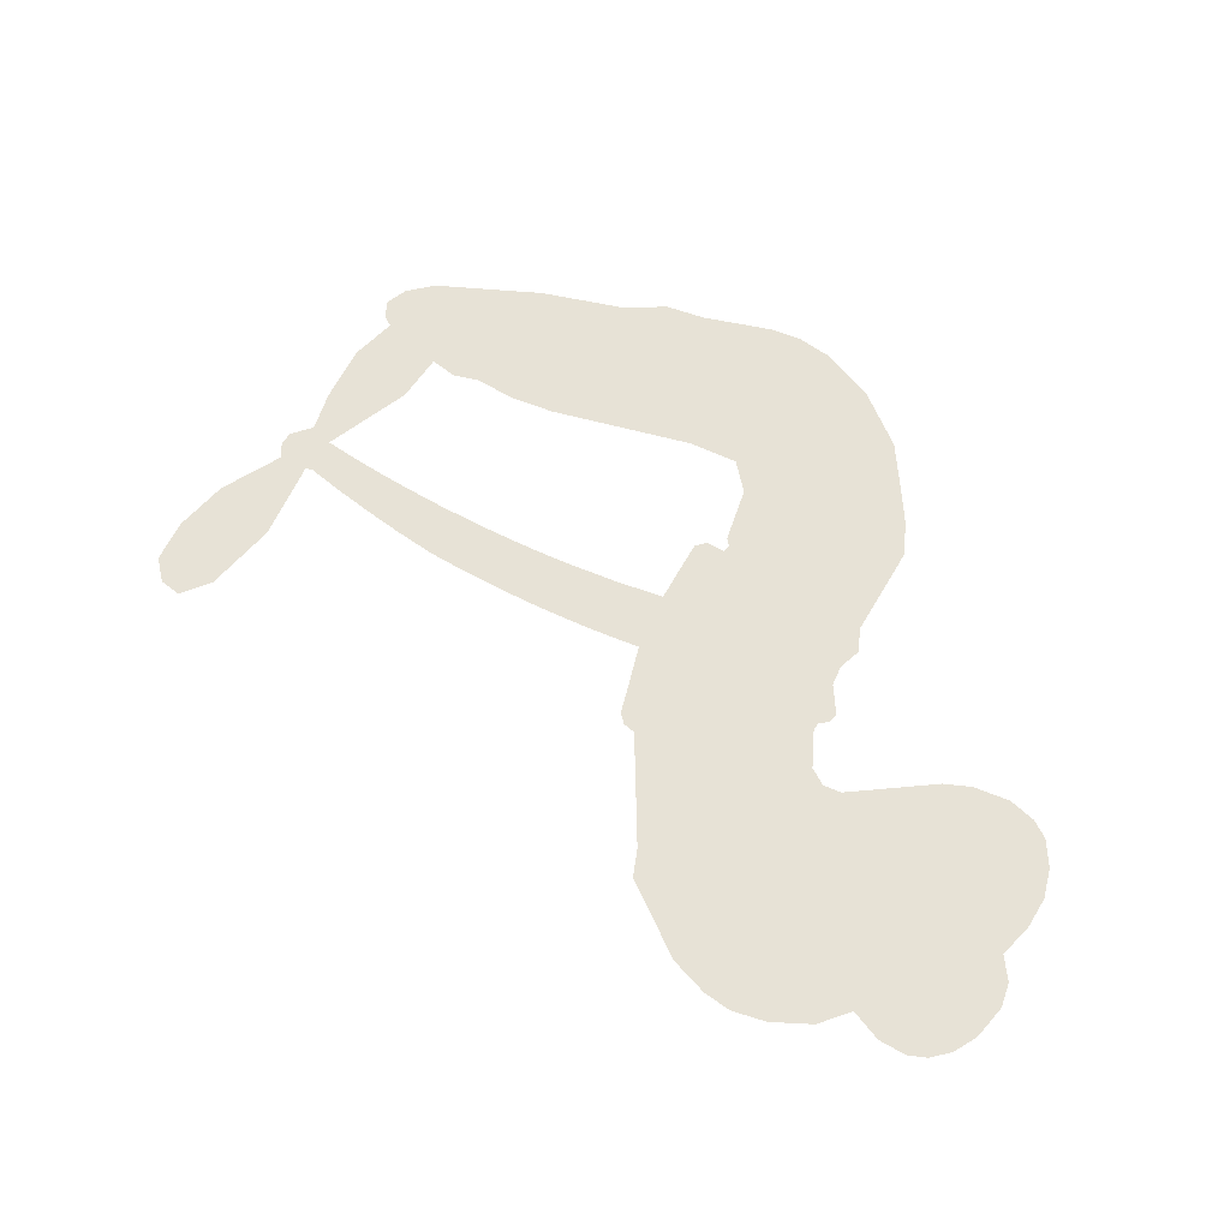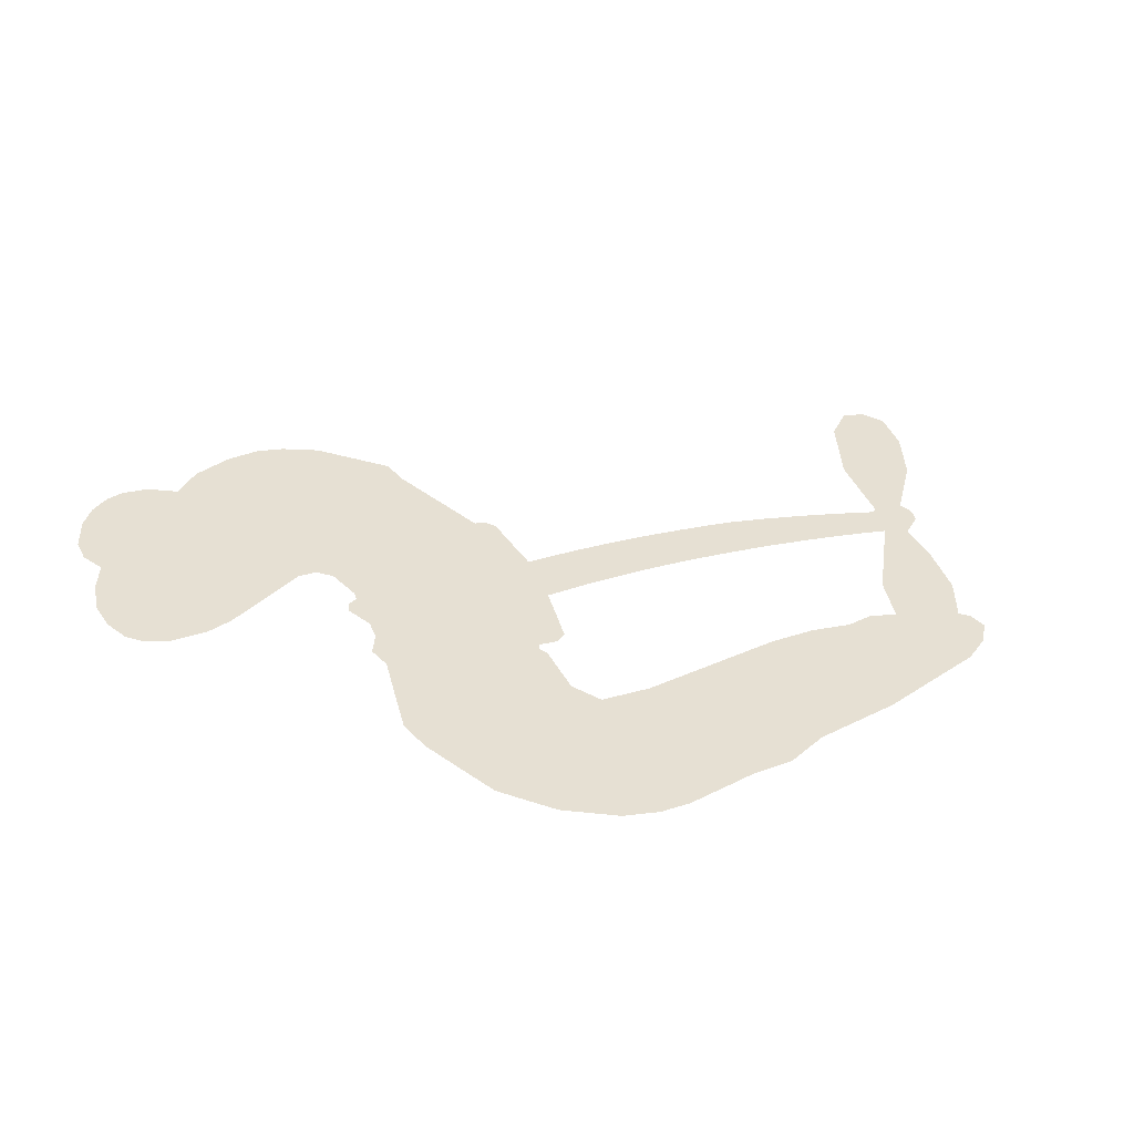
<metadata>
{"format":"obj","ext":"obj","renderer":"f3d","projection":"perspective","resolution":1024,"background":"white","views":[{"elev":63.4,"azim":-166.1,"up":"+Z"},{"elev":38.5,"azim":-30.5,"up":"+Z"}]}
</metadata>
<code>
v -456.7 43.36 0
v -455.1 48.34 0
v -452.4 52.75 0
v -453.9 56.71 0
v -453.5 60.44 0
v -451 65.29 0
v -448.1 68.19 0
v -445 69.76 0
v -442.1 70.12 0
v -438 68.95 0
v -433.9 65.78 0
v -429.2 68.86 0
v -422.8 70.12 0
v -417.5 69.77 0
v -413.4 68.14 0
v -408.3 64.68 0
v -399.9 54.26 0
v -399.5 49.86 0
v -394.8 32.48 0
v -393.1 31.63 0
v -392.2 30.03 0
v -392.2 18.97 0
v -358 11.2 0
v -336.2 1.571 0
v -335.3 1.753 0
v -333 13.79 0
v -327.7 23.88 0
v -323.3 26.97 0
v -320.3 25.6 0
v -318.4 21.96 0
v -319.8 15.54 0
v -323.8 8.084 0
v -331 0.7028 0
v -330.4 -1.638 0
v -331 -3.636 0
v -334.4 -5.686 0
v -334.9 -11.89 0
v -336.9 -20.52 0
v -342.9 -30.67 0
v -345.8 -31.92 0
v -348.2 -31.09 0
v -349.9 -27.39 0
v -349.6 -23.24 0
v -346.4 -14.77 0
v -337.5 -3.666 0
v -393.8 10.01 0
v -396.4 0.4275 0
v -398.1 -0.4884 0
v -401 0.2992 0
v -401.5 -0.777 0
v -400.9 -1.929 0
v -401.6 -10.51 0
v -399.3 -15.44 0
v -391.8 -16.9 0
v -369.5 -17.36 0
v -362.7 -18.31 0
v -356.9 -20.13 0
v -352.9 -20.07 0
v -341.9 -25.04 0
v -339.2 -28.14 0
v -338.8 -30.85 0
v -341.1 -33.61 0
v -345.5 -35.77 0
v -362.4 -38.46 0
v -375.7 -38.84 0
v -382.4 -40.71 0
v -388.5 -40.08 0
v -399.8 -40.46 0
v -404.3 -39.78 0
v -409.4 -37.72 0
v -416.5 -32.19 0
v -422.4 -24.27 0
v -426.7 -10.98 0
v -427.4 -5.59 0
v -423.4 8.131 0
v -424 11.95 0
v -421.9 14.99 0
v -421.3 18.11 0
v -422.8 22.7 0
v -422.1 24.12 0
v -420.4 24.67 0
v -420.1 26 0
v -421.1 31.82 0
v -423.1 34.06 0
v -425.9 34.52 0
v -439.7 29.72 0
v -444 29.15 0
v -449.6 29.96 0
v -453.4 32.09 0
v -455.4 34.48 0
v -456.7 38.74 0
v -365.3 5.157 0
v -335.4 -0.0146 0
v -417.9 24.75 0
v -403.2 0.7256 0
v -401.3 -6.223 0
v -420.6 22.52 0
v -395.3 29.32 0
v -395.1 5.218 0
v -351.3 1.207 0
v -333.3 0.6899 0
v -344.3 -1.097 0
v -340.9 -2.35 0
v -422 20.41 0
v -401.6 3.037 0
v -334.2 7.779 0
v -333.5 -2.174 0
v -332.6 4.374 0
v -342.7 -30.02 0
v -345.8 -28.01 0
v -416.8 29.23 0
v -403.3 -2.393 0
v -419.2 20.05 0
v -450.2 36.83 0
v -442.9 64.72 0
v -423.7 39.23 0
v -392.3 24.5 0
v -398.6 2.484 0
v -347 6.672 0
v -341.6 4.194 0
v -406.5 4.675 0
v -400.7 31.81 0
v -417.3 15.81 0
v -418.2 36.5 0
v -399.4 7.057 0
v -338.4 -0.5641 0
v -408.8 -0.6387 0
v -341.4 0.9172 0
v -344.5 2.374 0
v -419.1 10.78 0
v -354.8 -27.11 0
v -341.9 -9.216 0
v -323.5 22.53 0
v -327.4 4.392 0
v -339.9 -25.59 0
v -447.1 57.92 0
v -347.8 0.1004 0
v -354.8 -23.32 0
v -338 -7.839 0
v -361.5 -25.34 0
v -347.4 -22.55 0
v -350.9 -25.16 0
v -418.3 61.75 0
v -400.9 -32.24 0
v -452.5 41.06 0
v -442.8 36.46 0
v -447 64.22 0
v -409.4 25.03 0
v -408.4 -7.837 0
v -330.4 18.83 0
v -330 7.622 0
v -450.2 55.8 0
v -445.9 50.31 0
v -446.8 54.08 0
v -439.7 53.67 0
v -443.1 56.32 0
v -354 -37.1 0
v -346.6 -27.27 0
v -416.8 65.64 0
v -407.5 51.31 0
v -401.5 -36.5 0
v -442.3 32.62 0
v -432.8 32.12 0
v -446.6 34 0
v -413.7 26.09 0
v -404.6 -8.132 0
v -406.9 -13.92 0
v -443.2 52.68 0
v -440.3 46.6 0
v -437.4 60.04 0
v -443.7 60.53 0
v -421.7 65.34 0
v -412.9 61.84 0
v -403.3 51.72 0
v -394.2 -40.29 0
v -406.1 -33.61 0
v -414.5 21.27 0
v -409.7 33.15 0
v -439.6 57.23 0
v -434.4 55.39 0
v -404.1 59.47 0
v -417.3 32.9 0
v -398.1 -34.84 0
v -394.4 -28.78 0
v -412.7 30.18 0
v -405.8 55.38 0
v -397.2 41.16 0
v -414 34.56 0
v -408.9 59.06 0
v -412.6 42.88 0
v -404.7 44.04 0
v -414.5 38.91 0
v -403 47.68 0
v -408.9 38.71 0
v -418.9 43.42 0
v -398.4 45.51 0
v -417.9 40.04 0
v -401 42.45 0
v -404.5 39.54 0
v -400.3 38.16 0
v -403.6 35.16 0
v -396 36.82 0
v -405.5 30.59 0
v -399 34.9 0
v -421.4 36.87 0
v -406.4 1.455 0
v -409.7 2.869 0
v -411.3 9.316 0
v -415.5 -0.4339 0
v -321.3 19.22 0
v -325.8 18.61 0
v -328.3 14.53 0
v -446.2 41.73 0
v -446.4 37.86 0
v -400.9 21.84 0
v -450.3 48.45 0
v -430.7 39.65 0
v -403 -14.23 0
v -405.5 -21.07 0
v -402.3 -18.34 0
v -405.9 -17.42 0
v -412.6 -17.57 0
v -409.2 -19.58 0
v -399.7 -24.53 0
v -414.4 -24.66 0
v -402 -21.87 0
v -405 -26.77 0
v -397.3 -20.07 0
v -412.5 -21.38 0
v -424.6 -17.63 0
v -409.6 -25.26 0
v -438.2 64.46 0
v -440.4 61.8 0
v -425.5 66.96 0
v -429.4 63.98 0
v -425.1 62.49 0
v -429.1 58.05 0
v -410.9 66.41 0
v -413.7 65 0
v -406.2 -36.95 0
v -411.3 -32.77 0
v -435.4 49.7 0
v -406.2 62.07 0
v -415.5 53.94 0
v -414.8 12.09 0
v -415.7 7.309 0
v -408.4 16.54 0
v -412.8 16.09 0
v -410.3 13.11 0
v -406 9.976 0
v -419.7 -7.239 0
v -330.2 11.34 0
v -326.3 11.14 0
v -321.8 11.81 0
v -323.7 15.26 0
v -449.2 40.1 0
v -449.6 44.3 0
v -445.6 46 0
v -396.1 21.78 0
v -402 26.84 0
v -449.2 51.68 0
v -427.3 38.04 0
v -427 43.13 0
v -429.3 33.32 0
v -437.4 35.22 0
v -432.2 36.02 0
v -435.4 39.48 0
v -433.2 44.6 0
v -404.2 -30.41 0
v -400.8 -28.3 0
v -408.3 -29.38 0
v -412.6 -28.65 0
v -395 -24.14 0
v -380.6 -17.13 0
v -393.4 -20.53 0
v -390.6 -23.94 0
v -386.2 -17.02 0
v -389.9 -28.43 0
v -391.9 -32.26 0
v -382.7 -24.88 0
v -389.4 -20.12 0
v -395.5 -32.23 0
v -390 -36.09 0
v -386.8 -25.59 0
v -385.2 -21.3 0
v -385 -36.46 0
v -381.2 -21.13 0
v -383.9 -30.69 0
v -375.4 -25.64 0
v -387.8 -31.95 0
v -375.1 -17.25 0
v -378.9 -24.22 0
v -380.2 -28.38 0
v -375.7 -21.43 0
v -379.2 -34.13 0
v -370.3 -23.03 0
v -395.5 -16.17 0
v -433.1 61.3 0
v -436.5 52.84 0
v -438.8 50.34 0
v -433.1 52.2 0
v -430.8 54.96 0
v -431.5 48.37 0
v -424.5 53.38 0
v -429.4 51.47 0
v -427.1 47.62 0
v -423 45.47 0
v -422.1 42.22 0
v -418.6 49.15 0
v -423.5 49.47 0
v -413 57.5 0
v -417.2 57.75 0
v -411.2 53.59 0
v -422.1 58.46 0
v -420 54.24 0
v -413.7 49.33 0
v -412.3 5.625 0
v -415.5 3.442 0
v -425.4 1.27 0
v -419.9 5.104 0
v -424.4 4.705 0
v -421.9 2.085 0
v -422.6 -3.033 0
v -408.4 7.538 0
v -403.3 7.026 0
v -401.4 11.4 0
v -423.8 -7.828 0
v -417.1 -19.56 0
v -453.3 45.02 0
v -395.9 25.57 0
v -405.9 26.7 0
v -409 28.99 0
v -405.8 21.89 0
v -398.9 28.7 0
v -436.2 30.92 0
v -430.3 42.97 0
v -436.6 46.16 0
v -439 42.27 0
v -442.7 43.39 0
v -381.4 -37.13 0
v -375.8 -30.55 0
v -432.4 58.05 0
v -425.6 58.97 0
v -416.1 46.14 0
v -418.5 -3.241 0
v -414 -6.743 0
v -426.4 -2.161 0
v -397.6 10.52 0
v -395.1 14.83 0
v -404.8 14.15 0
v -400 16.43 0
v -399.2 24.78 0
v -410.1 20.63 0
v -439.5 38.45 0
v -375 -34.69 0
v -369.1 -38.65 0
v -368.4 -31.24 0
v -372.4 -38.75 0
v -370.8 -34.86 0
v -366.5 -35.14 0
v -372.1 -31.37 0
v -370.4 -27.38 0
v -362.8 -30.87 0
v -366.2 -25.29 0
v -363.8 -22.11 0
v -360.1 -21.91 0
v -366.1 -17.83 0
v -379.5 8.144 0
v -374.9 15.83 0
v -396.7 18.14 0
v -403.8 18.22 0
v -362.7 -34.67 0
v -357.5 -32.73 0
v -358.2 -37.78 0
v -350.8 -30.3 0
v -367.2 -21.2 0
v -386.6 9.245 0
v -354.4 -30.76 0
v -349.7 -36.43 0
v -352.2 -33.69 0
v -348.1 -33.01 0
v -383.5 17.6 0
v -391.8 15.69 0
v -387.9 18.35 0
v -344.4 -22.97 0
v -340.6 -21.71 0
v -340.5 -15.68 0
v -348 -19 0
v -343.7 -18.73 0
v -449.5 61.1 0
v -406.9 -4.122 0
v -410.9 -4.085 0
v -408.6 42.75 0
v -407.9 47.01 0
v -407.1 35.63 0
v -419.4 -28.24 0
v -418.4 -24.36 0
v -372.3 -19.86 0
v -421 -12.99 0
v -416.5 -14.75 0
v -411.9 -12.41 0
v -417.6 -10.77 0
v -408.8 -11.15 0
v -414.3 -10.09 0
v -365.7 -28.85 0
v -358.8 -28.64 0
v -357.9 -25.15 0
v -386.4 13.93 0
v -390.2 9.623 0
v -382.7 11.3 0
v -379.2 16.76 0
v -372.4 6.785 0
v -378.4 12.45 0
v -375.9 7.501 0
v -366.4 13.67 0
v -373.3 11.41 0
v -369 9.869 0
v -370.6 14.79 0
v -368.8 6.002 0
v -335.9 -16.21 0
v -338.9 -11.92 0
v -344.2 -11.99 0
v -411.5 46.39 0
v -425.6 -14.31 0
v -420.5 -17.13 0
v -423.5 -20.95 0
v -420 -21.32 0
v -389.7 13.05 0
v -352.5 9.02 0
v -350.8 5.286 0
v -358.2 3.319 0
v -354.7 2.304 0
v -355.5 6.318 0
v -359.6 7.321 0
v -362.2 12.48 0
v -364.8 9.311 0
v -393.8 -35.51 0
v -397.1 -38.23 0
f 112 206 391
f 186 160 174
f 75 130 76
f 203 122 201
f 105 121 206
f 45 107 93
f 51 50 112
f 123 78 77
f 89 88 114
f 125 118 99
f 1 91 145
f 162 164 87
f 25 108 106
f 43 42 110
f 80 79 97
f 126 93 24
f 58 138 142
f 179 299 180
f 128 129 102
f 105 125 325
f 52 166 167
f 143 159 172
f 240 176 70
f 142 138 131
f 176 240 161
f 223 231 219
f 59 158 109
f 95 112 50
f 117 21 98
f 113 94 97
f 97 104 113
f 104 78 113
f 349 383 22
f 166 112 391
f 105 95 49
f 74 73 327
f 51 112 96
f 82 94 111
f 107 34 101
f 52 218 53
f 323 345 322
f 203 260 122
f 90 89 114
f 167 221 218
f 145 256 257
f 91 90 114
f 298 232 170
f 98 19 334
f 282 183 437
f 77 76 130
f 4 3 152
f 152 5 4
f 56 365 366
f 45 126 103
f 115 9 8
f 8 7 147
f 45 139 36
f 106 151 252
f 147 7 6
f 381 158 375
f 114 145 91
f 246 208 245
f 136 154 156
f 10 9 115
f 19 122 334
f 205 83 124
f 17 174 18
f 84 205 116
f 165 111 94
f 182 83 111
f 162 146 164
f 239 15 159
f 206 207 127
f 129 137 102
f 236 234 235
f 350 250 326
f 172 159 14
f 180 302 342
f 126 45 93
f 322 318 320
f 239 238 15
f 211 150 212
f 5 152 390
f 136 152 154
f 25 93 101
f 31 30 210
f 107 45 36
f 124 192 197
f 161 183 144
f 119 430 137
f 120 119 129
f 296 364 376
f 359 361 355
f 287 274 285
f 363 373 406
f 276 285 281
f 50 49 95
f 53 218 220
f 275 54 297
f 49 48 118
f 126 128 103
f 274 287 294
f 58 57 138
f 78 123 113
f 407 406 131
f 118 105 49
f 375 158 142
f 68 161 69
f 61 109 62
f 421 139 132
f 109 60 59
f 166 52 96
f 423 394 160
f 60 109 61
f 348 349 351
f 85 84 116
f 141 58 142
f 162 87 86
f 43 110 385
f 134 32 151
f 386 385 135
f 110 42 41
f 110 135 385
f 102 103 128
f 57 366 407
f 40 110 41
f 40 39 110
f 421 387 420
f 119 137 129
f 141 158 59
f 37 36 139
f 105 206 95
f 47 118 48
f 94 81 97
f 95 206 112
f 430 433 432
f 432 100 430
f 413 416 369
f 82 81 94
f 177 165 94
f 98 20 19
f 98 21 20
f 97 79 104
f 63 62 109
f 108 151 106
f 117 330 259
f 210 133 211
f 93 107 101
f 83 82 111
f 259 22 117
f 348 99 46
f 47 99 118
f 24 93 25
f 132 139 45
f 35 34 107
f 126 24 128
f 101 34 33
f 118 125 105
f 130 123 77
f 115 8 147
f 128 24 120
f 108 101 33
f 27 133 28
f 108 33 134
f 255 253 254
f 185 111 165
f 28 133 29
f 133 30 29
f 129 128 120
f 110 39 135
f 159 15 14
f 145 114 256
f 193 160 394
f 101 108 25
f 389 388 385
f 36 35 107
f 168 154 153
f 81 80 97
f 372 373 363
f 151 108 134
f 214 114 164
f 145 257 329
f 163 265 335
f 179 233 171
f 390 6 5
f 147 390 171
f 113 123 177
f 177 123 248
f 209 346 392
f 397 396 225
f 261 154 152
f 27 150 211
f 253 252 151
f 152 136 390
f 3 2 216
f 168 169 300
f 261 152 3
f 168 156 154
f 261 153 154
f 234 236 172
f 179 156 155
f 147 171 115
f 64 374 372
f 375 380 381
f 141 142 158
f 142 131 375
f 172 14 13
f 143 173 239
f 308 205 197
f 196 198 187
f 283 175 67
f 161 144 176
f 264 266 163
f 214 146 213
f 85 262 264
f 262 85 116
f 114 88 164
f 87 164 88
f 177 94 113
f 332 148 331
f 112 166 96
f 166 149 403
f 346 209 345
f 223 219 221
f 169 168 153
f 155 156 168
f 265 162 86
f 162 265 146
f 179 180 170
f 11 10 232
f 136 156 171
f 171 156 179
f 12 234 13
f 172 13 234
f 173 311 189
f 189 311 313
f 16 173 189
f 200 198 199
f 288 280 284
f 183 282 144
f 270 184 224
f 70 176 241
f 245 248 123
f 148 165 177
f 188 194 192
f 188 182 185
f 179 155 299
f 179 170 233
f 299 300 242
f 301 302 180
f 188 192 124
f 17 181 186
f 83 182 124
f 438 161 68
f 437 283 279
f 288 290 286
f 220 226 228
f 332 165 148
f 188 185 178
f 17 186 174
f 189 186 181
f 174 193 18
f 185 182 111
f 202 187 200
f 182 188 124
f 16 189 243
f 311 173 312
f 189 313 186
f 194 190 192
f 18 193 196
f 194 188 178
f 190 195 197
f 160 193 174
f 198 196 193
f 122 204 201
f 393 194 199
f 160 313 316
f 304 314 343
f 190 197 192
f 198 193 191
f 197 195 308
f 199 191 393
f 198 191 199
f 395 194 178
f 198 200 187
f 201 200 199
f 204 19 202
f 395 199 194
f 201 395 203
f 332 178 185
f 204 202 200
f 260 331 333
f 201 204 200
f 19 204 122
f 83 205 84
f 197 205 124
f 207 206 121
f 206 127 391
f 324 317 207
f 130 320 246
f 250 350 249
f 123 130 245
f 127 207 209
f 207 121 324
f 30 133 210
f 133 27 211
f 150 26 212
f 210 211 255
f 252 212 26
f 253 255 212
f 146 354 339
f 258 153 216
f 146 214 164
f 256 214 213
f 353 247 333
f 348 46 349
f 2 1 329
f 216 257 258
f 307 263 308
f 354 267 338
f 52 167 218
f 221 220 218
f 221 167 223
f 269 270 227
f 219 226 220
f 53 220 228
f 167 222 223
f 219 220 221
f 402 400 404
f 328 225 229
f 222 229 223
f 269 227 271
f 226 227 224
f 224 273 228
f 397 72 396
f 71 70 241
f 227 226 219
f 226 224 228
f 223 229 231
f 144 269 176
f 273 224 184
f 297 53 228
f 399 251 327
f 231 229 225
f 400 402 399
f 426 427 425
f 71 241 272
f 219 231 227
f 10 115 232
f 233 115 171
f 170 232 233
f 115 233 232
f 11 235 12
f 234 12 235
f 11 232 298
f 236 143 172
f 235 11 298
f 235 237 343
f 299 301 180
f 237 302 304
f 143 239 159
f 173 16 238
f 173 238 239
f 70 69 240
f 161 240 69
f 176 269 271
f 271 231 272
f 338 268 337
f 262 263 217
f 314 312 143
f 189 181 243
f 316 313 244
f 246 245 130
f 249 248 245
f 319 322 321
f 318 207 317
f 250 249 208
f 215 260 333
f 249 245 208
f 248 247 353
f 250 208 324
f 247 248 249
f 325 250 324
f 325 326 250
f 230 399 424
f 400 222 401
f 106 252 26
f 253 151 32
f 255 254 31
f 212 252 253
f 210 255 31
f 253 32 254
f 212 255 211
f 214 256 114
f 257 256 213
f 257 213 258
f 216 2 329
f 339 258 213
f 169 153 258
f 330 117 98
f 326 351 350
f 331 260 203
f 259 330 352
f 3 216 261
f 153 261 216
f 263 262 116
f 266 264 262
f 310 304 305
f 301 242 303
f 265 266 267
f 266 262 217
f 267 266 217
f 265 163 266
f 268 267 217
f 268 338 267
f 263 336 217
f 268 303 337
f 270 269 144
f 227 231 271
f 270 144 282
f 227 270 224
f 272 231 225
f 176 271 241
f 272 225 396
f 241 271 272
f 184 278 276
f 228 273 275
f 276 284 285
f 285 274 277
f 273 276 275
f 284 276 278
f 184 276 273
f 54 275 281
f 175 283 437
f 276 281 275
f 279 184 282
f 278 184 279
f 437 279 282
f 290 288 284
f 376 398 296
f 277 54 281
f 282 184 270
f 438 183 161
f 66 286 67
f 67 286 283
f 279 290 278
f 284 280 285
f 285 280 287
f 277 281 285
f 340 65 295
f 278 290 284
f 292 287 280
f 294 287 292
f 340 286 66
f 341 293 295
f 292 280 293
f 358 359 355
f 279 283 290
f 286 290 283
f 293 280 288
f 291 294 398
f 294 292 289
f 295 293 288
f 289 292 293
f 294 289 296
f 294 291 274
f 340 288 286
f 293 341 289
f 361 362 341
f 365 376 364
f 342 170 180
f 275 297 228
f 237 235 298
f 300 299 155
f 301 299 242
f 168 300 155
f 337 300 169
f 242 337 303
f 342 302 237
f 305 301 303
f 311 312 244
f 336 303 268
f 307 310 306
f 301 305 302
f 305 303 306
f 303 336 306
f 304 302 305
f 307 306 263
f 305 306 310
f 308 263 116
f 307 195 309
f 308 116 205
f 195 307 308
f 309 344 316
f 309 244 315
f 307 309 310
f 315 310 309
f 312 173 143
f 313 311 244
f 314 143 236
f 315 312 314
f 244 309 316
f 186 313 160
f 343 314 236
f 315 314 304
f 315 304 310
f 244 312 315
f 344 309 195
f 393 394 423
f 208 246 317
f 318 317 246
f 75 320 130
f 207 318 209
f 323 251 345
f 320 318 246
f 320 321 322
f 322 319 323
f 320 75 321
f 318 322 209
f 347 74 323
f 327 323 74
f 317 324 208
f 325 324 121
f 105 325 121
f 326 325 125
f 348 326 125
f 350 247 249
f 230 425 399
f 323 327 251
f 427 397 328
f 73 399 327
f 145 329 1
f 216 329 257
f 334 330 98
f 215 352 260
f 332 331 203
f 331 148 333
f 178 332 203
f 332 185 165
f 353 333 148
f 371 247 350
f 122 260 334
f 334 260 352
f 336 263 306
f 265 86 335
f 268 217 336
f 300 337 242
f 337 169 338
f 169 258 339
f 265 354 146
f 146 339 213
f 169 339 338
f 65 340 66
f 288 340 295
f 65 355 295
f 341 295 355
f 237 298 342
f 170 342 298
f 235 343 236
f 304 343 237
f 195 190 344
f 423 344 190
f 346 345 251
f 322 345 209
f 399 425 400
f 391 392 149
f 99 348 125
f 323 319 347
f 413 410 368
f 259 370 22
f 215 351 370
f 326 348 351
f 371 333 247
f 370 351 349
f 371 215 333
f 259 352 215
f 334 352 330
f 148 177 353
f 248 353 177
f 267 354 265
f 339 354 338
f 360 363 357
f 289 341 362
f 357 359 360
f 358 356 359
f 364 140 365
f 360 359 356
f 355 65 358
f 361 359 357
f 356 64 360
f 364 405 140
f 361 357 362
f 355 361 341
f 357 363 405
f 289 362 296
f 360 64 372
f 374 157 373
f 296 362 364
f 362 357 405
f 366 365 140
f 398 376 55
f 366 140 407
f 56 366 57
f 417 415 418
f 365 56 367
f 428 384 383
f 22 370 349
f 215 370 259
f 350 351 371
f 215 371 351
f 373 157 380
f 363 360 372
f 378 375 131
f 373 378 406
f 372 374 373
f 381 380 379
f 365 367 376
f 55 376 367
f 377 410 408
f 46 383 349
f 406 378 131
f 373 380 378
f 63 381 379
f 380 375 378
f 157 379 380
f 63 109 381
f 158 381 109
f 408 382 384
f 22 383 384
f 386 135 38
f 377 408 428
f 428 46 409
f 385 386 389
f 387 386 38
f 389 44 388
f 421 420 37
f 422 44 387
f 386 387 389
f 43 385 388
f 44 389 387
f 171 390 136
f 6 390 147
f 392 391 127
f 166 391 149
f 209 392 127
f 149 392 346
f 394 393 191
f 190 194 393
f 193 394 191
f 423 160 316
f 203 395 178
f 199 395 201
f 272 396 71
f 222 328 229
f 328 397 225
f 291 398 55
f 294 296 398
f 400 328 222
f 401 222 167
f 399 402 251
f 167 403 401
f 404 149 346
f 404 400 401
f 346 251 402
f 166 403 167
f 404 403 149
f 404 401 403
f 346 402 404
f 140 405 363
f 362 405 364
f 407 131 138
f 363 406 140
f 407 138 57
f 140 406 407
f 410 377 368
f 413 411 410
f 428 408 384
f 382 408 410
f 413 414 416
f 382 410 411
f 369 411 413
f 416 414 412
f 436 434 435
f 413 368 414
f 417 416 412
f 92 436 419
f 418 369 416
f 417 419 436
f 139 421 37
f 417 418 416
f 417 412 419
f 387 38 420
f 422 421 132
f 344 423 316
f 421 422 387
f 393 423 190
f 72 397 427
f 399 73 424
f 400 425 328
f 425 427 328
f 425 230 426
f 72 427 426
f 46 428 383
f 377 428 409
f 119 429 430
f 137 430 100
f 432 433 431
f 429 23 433
f 434 431 433
f 433 430 429
f 434 433 23
f 415 417 436
f 92 431 434
f 434 436 92
f 434 23 435
f 415 436 435
f 437 183 438
f 68 175 438
f 437 438 175

</code>
